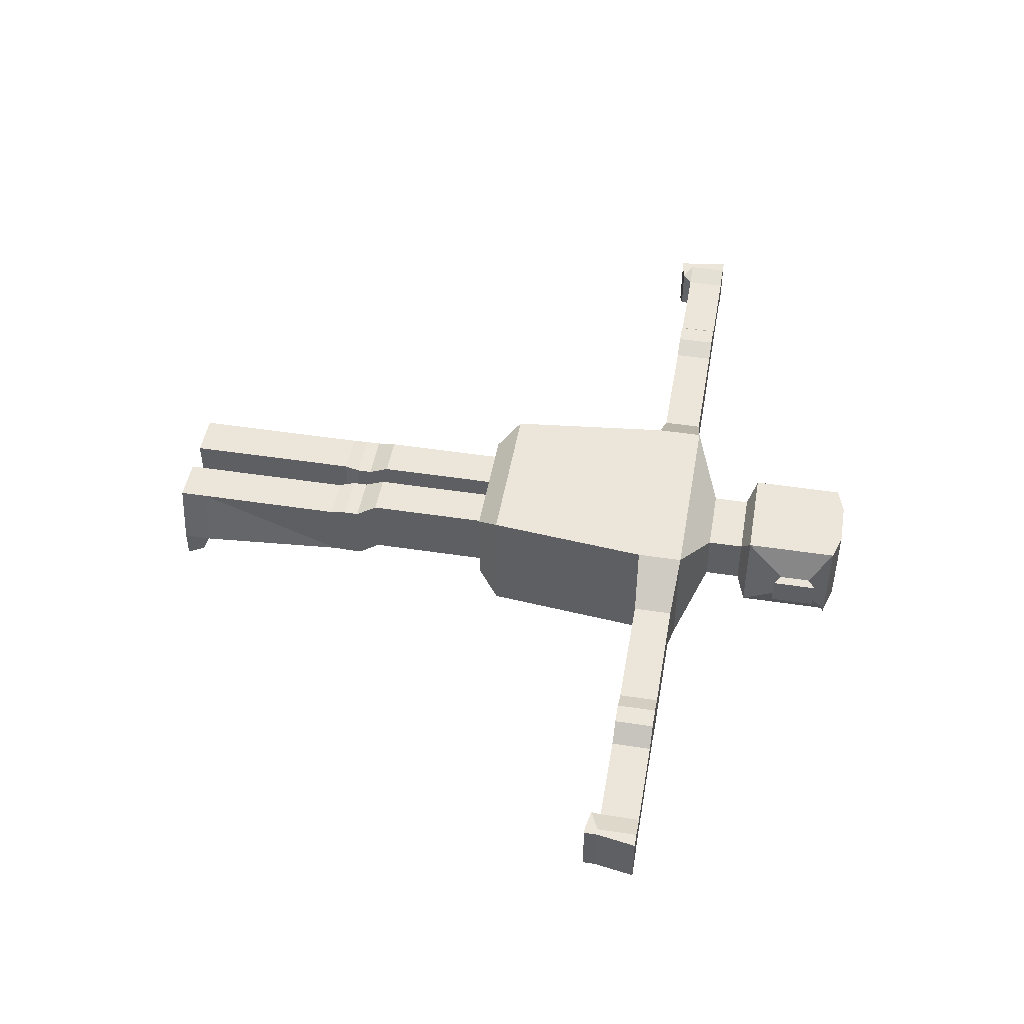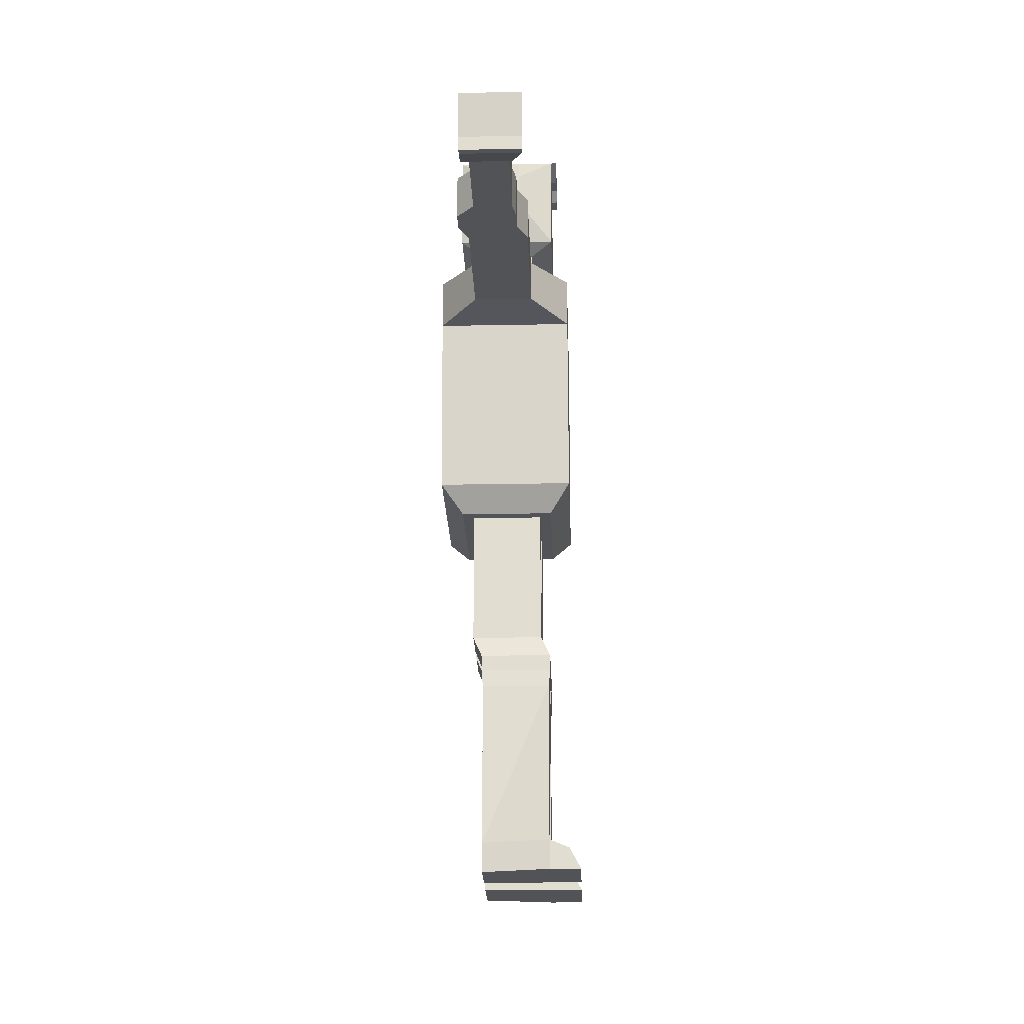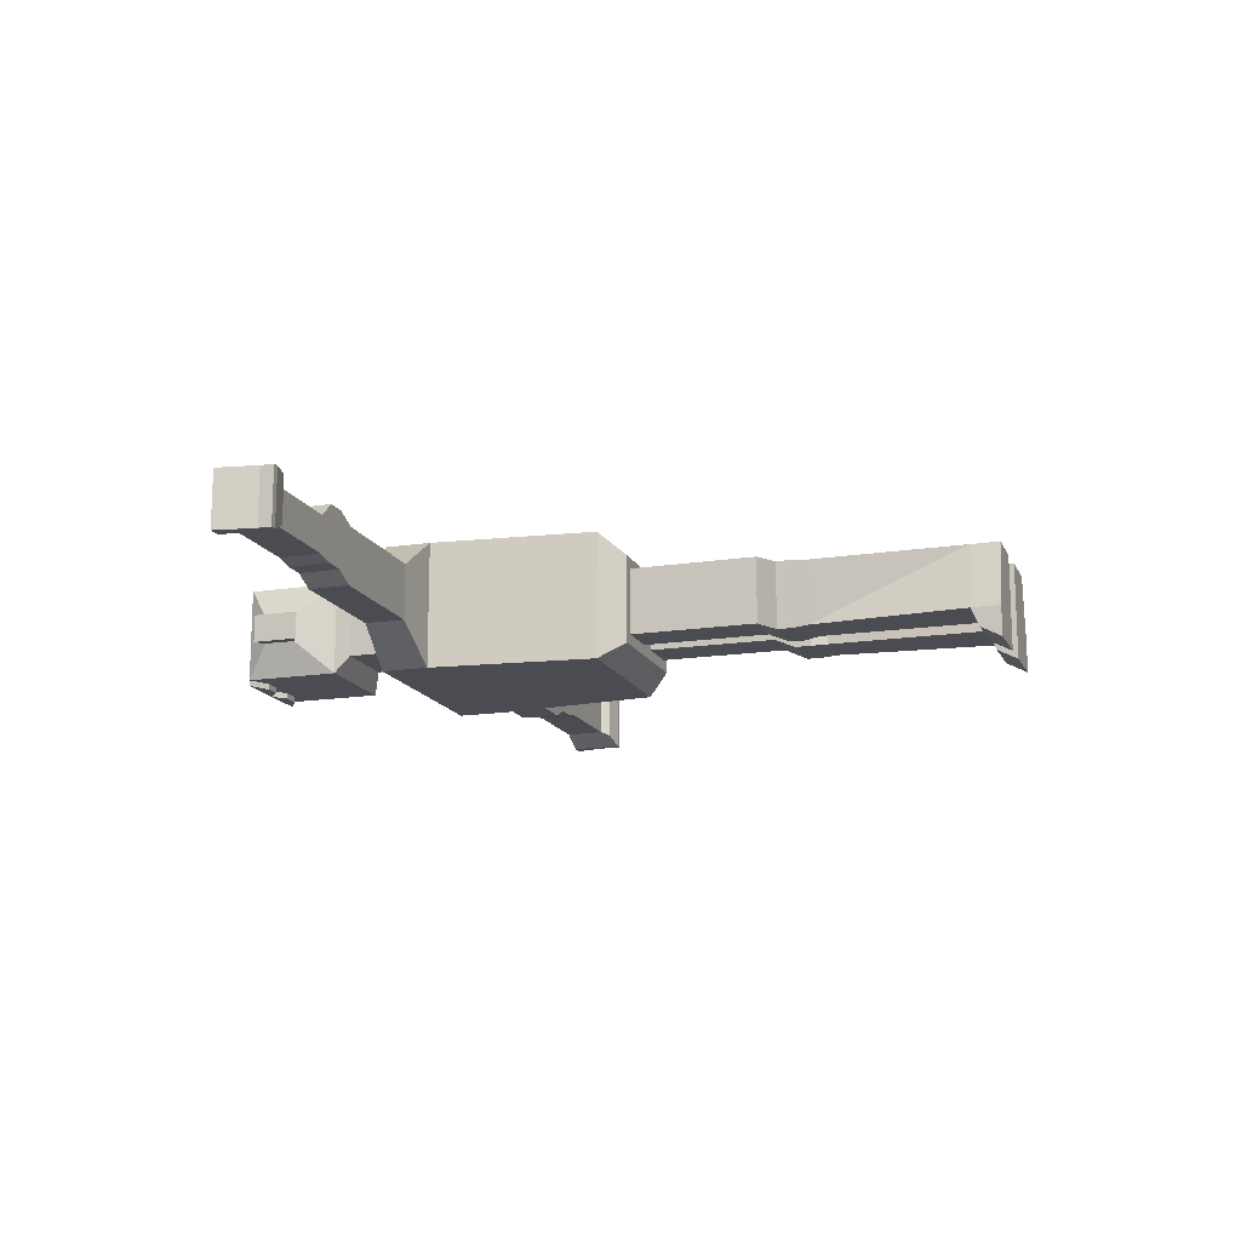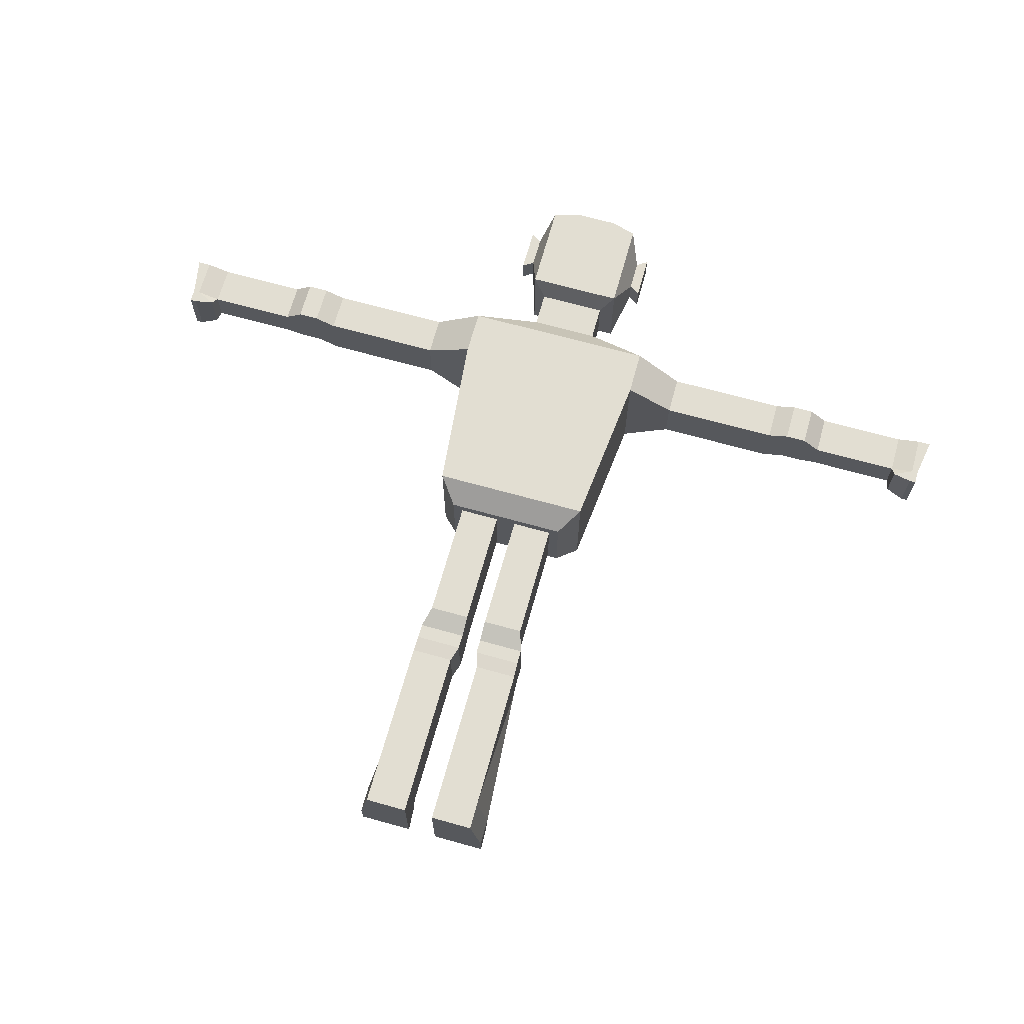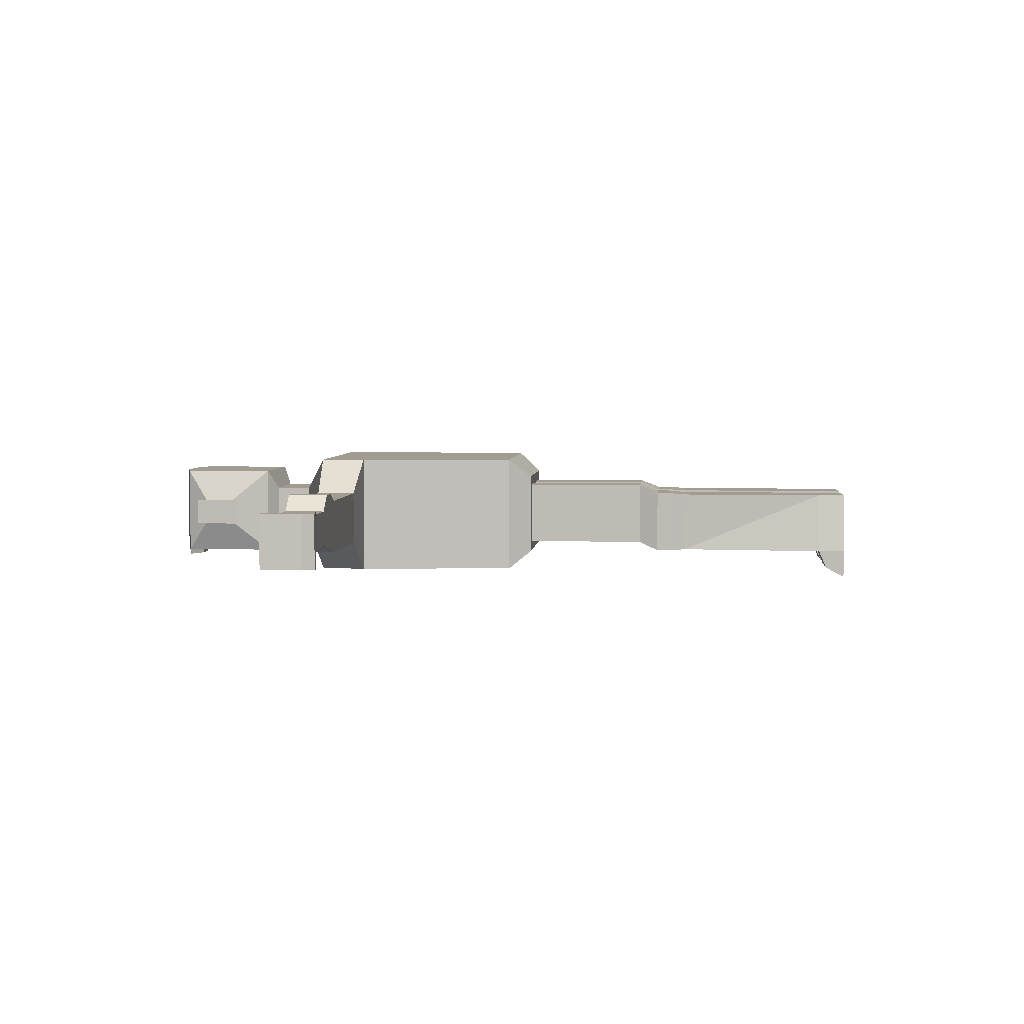
<metadata>
{"format":"obj","ext":"obj","renderer":"f3d","projection":"perspective","resolution":1024,"background":"white","views":[{"elev":47.4,"azim":99.8,"up":"+Z"},{"elev":-22.2,"azim":91.9,"up":"+Y"},{"elev":-15.3,"azim":-71.5,"up":"+Z"},{"elev":67.9,"azim":15.6,"up":"+Z"},{"elev":4.3,"azim":-85.0,"up":"+Z"}]}
</metadata>
<code>
o Cube
v 1.208 6.506 -0.7454
v 1 4.506 -0.7454
v 1.208 6.506 0.7643
v 1 4.506 0.7643
v 0.634 4.221 0.3952
v 0.634 4.221 -0.3952
v 0.7612 4.221 0.5225
v 0.1272 4.221 0.3952
v 0.7612 4.221 -0.5225
v 0.1272 2.709 -0.3952
v 0.1272 4.221 -0.3952
v 0.1272 2.709 0.3952
v 0.634 2.709 0.3952
v 0.634 2.709 -0.3952
v 0.1272 2.462 -0.5036
v 0.1272 2.462 0.294
v 0.7103 2.462 0.294
v 0.7103 2.462 -0.5036
v 0.1272 2.283 -0.5036
v 0.1272 2.283 0.294
v 0.7103 2.283 0.294
v 0.7103 2.283 -0.5036
v 0.1885 2.088 -0.485
v 0.1885 2.088 0.2778
v 0.7193 2.088 0.2778
v 0.7193 2.088 -0.485
v 0.1885 0.2398 -0.485
v 0.1885 0.2398 0.2778
v 0.7193 0.2398 0.2778
v 0.8541 0.2398 -0.485
v 0.1885 -0.09598 -0.485
v 0.1885 -0.09598 0.2778
v 0.7193 -0.09598 0.2778
v 0.8541 -0.09598 -0.485
v 0.8541 0.1461 -0.7083
v 0.1885 0.1461 -0.7083
v 0.8541 -0.09598 -0.8364
v 0.1885 -0.09598 -0.8364
v 1.208 7.07 -0.7454
v 1.208 7.07 0.7643
v 1.804 6.548 -0.3213
v 1.804 6.548 0.3401
v 1.804 7.028 -0.3213
v 1.804 7.028 0.3401
v 3.286 6.548 -0.3213
v 3.286 6.548 0.3401
v 3.286 7.028 -0.3213
v 3.286 7.028 0.3401
v 3.535 6.548 -0.2105
v 3.535 6.548 0.446
v 3.535 7.028 -0.2105
v 3.535 7.028 0.446
v 3.789 6.548 -0.2105
v 3.789 6.548 0.446
v 3.789 7.028 -0.2105
v 3.789 7.028 0.446
v 4.006 6.548 -0.1701
v 4.006 6.548 0.257
v 4.006 7.028 -0.1701
v 4.006 7.028 0.257
v 5.096 6.548 -0.1701
v 5.096 6.548 0.257
v 5.096 7.028 -0.1701
v 5.096 7.028 0.257
v 5.374 6.548 -0.3213
v 5.374 6.548 0.3401
v 5.374 7.028 -0.3213
v 5.374 7.028 0.3401
v 5.137 6.437 -0.2123
v 5.137 6.437 0.3401
v 5.374 6.392 -0.3213
v 5.374 6.392 0.3401
v 5.451 6.548 -0.3213
v 5.451 6.548 0.3401
v 5.533 7.028 -0.3213
v 5.533 7.028 0.3401
v 5.451 6.548 -0.3213
v 5.451 6.548 0.3401
v 5.451 6.392 -0.3213
v 5.451 6.392 0.3401
v 0.4266 7.42 -0.3045
v 0.4266 7.42 0.3234
v 0.4266 7.86 -0.3045
v 0.4266 7.86 0.3234
v 0.6004 7.977 -0.5503
v 0.6004 7.977 0.5692
v 0.6004 9.107 -0.5503
v 0.6004 9.107 0.5692
v 0.7546 8.451 -0.1505
v 0.7546 8.451 0.1693
v 0.7546 8.834 -0.1505
v 0.7546 8.834 0.1693
v 0.8887 8.365 -0.158
v 0.8887 8.365 0.1768
v 0.8887 8.919 -0.158
v 0.8887 8.919 0.1768
v 0.2785 9.205 -0.5503
v 0.2785 9.205 0.5692
v 0.1531 8.97 -0.5503
v 0.3571 8.97 -0.5503
v 5.451 6.548 -0.3196
v 0.6004 9.107 -0.6188
v 0.3571 8.97 -0.6188
v 0.1531 8.97 -0.6188
v -1.208 6.506 -0.7454
v -1 4.506 -0.7454
v -1.208 6.506 0.7643
v -1 4.506 0.7643
v 0 4.506 -0.7454
v 0 6.506 0.7643
v 0 4.506 0.7643
v 0 6.506 -0.7454
v 0 4.221 0.5225
v -0.634 4.221 0.3952
v -0.634 4.221 -0.3952
v 0 4.221 -0.5225
v -0.7612 4.221 0.5225
v -0.1272 4.221 0.3952
v -0.7612 4.221 -0.5225
v -0.1272 2.709 -0.3952
v -0.1272 4.221 -0.3952
v -0.1272 2.709 0.3952
v -0.634 2.709 0.3952
v -0.634 2.709 -0.3952
v -0.1272 2.462 -0.5036
v -0.1272 2.462 0.294
v -0.7103 2.462 0.294
v -0.7103 2.462 -0.5036
v -0.1272 2.283 -0.5036
v -0.1272 2.283 0.294
v -0.7103 2.283 0.294
v -0.7103 2.283 -0.5036
v -0.1885 2.088 -0.485
v -0.1885 2.088 0.2778
v -0.7193 2.088 0.2778
v -0.7193 2.088 -0.485
v -0.1885 0.2398 -0.485
v -0.1885 0.2398 0.2778
v -0.7193 0.2398 0.2778
v -0.8541 0.2398 -0.485
v -0.1885 -0.09598 -0.485
v -0.1885 -0.09598 0.2778
v -0.7193 -0.09598 0.2778
v -0.8541 -0.09598 -0.485
v -0.8541 0.1461 -0.7083
v -0.1885 0.1461 -0.7083
v -0.8541 -0.09598 -0.8364
v -0.1885 -0.09598 -0.8364
v -1.208 7.07 -0.7454
v -1.208 7.07 0.7643
v 0 7.07 -0.7454
v 0 7.07 0.7643
v -1.804 6.548 -0.3213
v -1.804 6.548 0.3401
v -1.804 7.028 -0.3213
v -1.804 7.028 0.3401
v -3.286 6.548 -0.3213
v -3.286 6.548 0.3401
v -3.286 7.028 -0.3213
v -3.286 7.028 0.3401
v -3.535 6.548 -0.2105
v -3.535 6.548 0.446
v -3.535 7.028 -0.2105
v -3.535 7.028 0.446
v -3.789 6.548 -0.2105
v -3.789 6.548 0.446
v -3.789 7.028 -0.2105
v -3.789 7.028 0.446
v -4.006 6.548 -0.1701
v -4.006 6.548 0.257
v -4.006 7.028 -0.1701
v -4.006 7.028 0.257
v -5.096 6.548 -0.1701
v -5.096 6.548 0.257
v -5.096 7.028 -0.1701
v -5.096 7.028 0.257
v -5.374 6.548 -0.3213
v -5.374 6.548 0.3401
v -5.374 7.028 -0.3213
v -5.374 7.028 0.3401
v -5.137 6.437 -0.2123
v -5.137 6.437 0.3401
v -5.374 6.392 -0.3213
v -5.374 6.392 0.3401
v -5.451 6.548 -0.3213
v -5.451 6.548 0.3401
v -5.533 7.028 -0.3213
v -5.533 7.028 0.3401
v -5.451 6.548 -0.3213
v -5.451 6.548 0.3401
v -5.451 6.392 -0.3213
v -5.451 6.392 0.3401
v -0.4266 7.42 -0.3045
v -0.4266 7.42 0.3234
v 0 7.42 -0.3045
v 0 7.42 0.3234
v -0.4266 7.86 -0.3045
v -0.4266 7.86 0.3234
v 0 7.86 -0.3045
v 0 7.86 0.3234
v -0.6004 7.977 -0.5503
v -0.6004 7.977 0.5692
v 0 7.977 -0.5503
v 0 7.977 0.5692
v -0.6004 9.107 -0.5503
v -0.6004 9.107 0.5692
v 0 9.107 -0.5503
v 0 9.107 0.5692
v -0.7546 8.451 -0.1505
v -0.7546 8.451 0.1693
v -0.7546 8.834 -0.1505
v -0.7546 8.834 0.1693
v -0.8887 8.365 -0.158
v -0.8887 8.365 0.1768
v -0.8887 8.919 -0.158
v -0.8887 8.919 0.1768
v -0.2785 9.205 -0.5503
v -0.2785 9.205 0.5692
v 0 9.205 -0.5503
v 0 9.205 0.5692
v -0.1531 8.97 -0.5503
v -0.3571 8.97 -0.5503
v -5.451 6.548 -0.3196
v 0 9.107 -0.6188
v -0.6004 9.107 -0.6188
v -0.3571 8.97 -0.6188
v -0.1531 8.97 -0.6188
f 2 7 9
f 1 4 2
f 112 2 109
f 4 110 111
f 3 152 110
f 5 14 6
f 111 7 4
f 109 9 116
f 5 113 8
f 6 7 5
f 11 9 6
f 8 116 11
f 14 17 18
f 6 10 11
f 8 13 5
f 11 12 8
f 18 19 15
f 10 16 12
f 14 15 10
f 13 16 17
f 21 26 22
f 16 21 17
f 17 22 18
f 15 20 16
f 26 29 30
f 20 23 24
f 22 23 19
f 21 24 25
f 30 36 27
f 23 28 24
f 26 27 23
f 24 29 25
f 31 33 32
f 28 33 29
f 29 34 30
f 27 32 28
f 35 38 36
f 34 35 30
f 31 36 38
f 31 37 34
f 151 81 39
f 112 39 1
f 40 42 44
f 43 45 41
f 40 43 39
f 1 42 3
f 39 41 1
f 46 52 48
f 44 47 43
f 42 48 44
f 41 46 42
f 50 56 52
f 46 49 50
f 47 49 45
f 48 51 47
f 55 57 53
f 49 54 50
f 51 53 49
f 52 55 51
f 58 64 60
f 55 60 59
f 54 60 56
f 53 58 54
f 62 69 70
f 57 62 58
f 59 61 57
f 60 63 59
f 67 73 65
f 63 65 61
f 63 68 67
f 62 68 64
f 69 72 70
f 65 69 61
f 66 70 72
f 68 75 67
f 68 74 76
f 78 79 77
f 71 80 72
f 82 200 196
f 152 82 196
f 39 82 40
f 84 204 200
f 81 84 82
f 195 83 81
f 83 86 84
f 83 203 85
f 207 97 87
f 86 208 204
f 87 89 85
f 90 96 92
f 88 90 92
f 85 90 86
f 88 91 87
f 93 96 94
f 92 95 91
f 89 95 93
f 89 94 90
f 219 98 97
f 208 98 220
f 87 98 88
f 99 100 203
f 87 224 207
f 73 79 71
f 76 101 75
f 65 73 101
f 80 78 74
f 77 73 101
f 224 103 104
f 99 103 100
f 100 102 87
f 207 104 99
f 2 4 7
f 1 3 4
f 112 1 2
f 4 3 110
f 3 40 152
f 5 13 14
f 111 113 7
f 109 2 9
f 5 7 113
f 6 9 7
f 11 116 9
f 8 113 116
f 14 13 17
f 6 14 10
f 8 12 13
f 11 10 12
f 18 22 19
f 10 15 16
f 14 18 15
f 13 12 16
f 21 25 26
f 16 20 21
f 17 21 22
f 15 19 20
f 26 25 29
f 20 19 23
f 22 26 23
f 21 20 24
f 30 35 36
f 23 27 28
f 26 30 27
f 24 28 29
f 31 34 33
f 28 32 33
f 29 33 34
f 27 31 32
f 35 37 38
f 34 37 35
f 31 27 36
f 31 38 37
f 151 195 81
f 112 151 39
f 40 3 42
f 43 47 45
f 40 44 43
f 1 41 42
f 39 43 41
f 46 50 52
f 44 48 47
f 42 46 48
f 41 45 46
f 50 54 56
f 46 45 49
f 47 51 49
f 48 52 51
f 55 59 57
f 49 53 54
f 51 55 53
f 52 56 55
f 58 62 64
f 55 56 60
f 54 58 60
f 53 57 58
f 62 61 69
f 57 61 62
f 59 63 61
f 60 64 63
f 67 75 73
f 63 67 65
f 63 64 68
f 62 66 68
f 69 71 72
f 65 71 69
f 66 62 70
f 68 76 75
f 68 66 74
f 78 80 79
f 71 79 80
f 82 84 200
f 152 40 82
f 39 81 82
f 84 86 204
f 81 83 84
f 195 199 83
f 83 85 86
f 83 199 203
f 207 219 97
f 86 88 208
f 87 91 89
f 90 94 96
f 88 86 90
f 85 89 90
f 88 92 91
f 93 95 96
f 92 96 95
f 89 91 95
f 89 93 94
f 219 220 98
f 208 88 98
f 87 97 98
f 100 87 85
f 85 203 100
f 203 207 99
f 87 102 224
f 71 65 73
f 73 77 79
f 74 101 76
f 101 73 75
f 74 66 101
f 66 65 101
f 74 66 72
f 72 80 74
f 74 78 101
f 78 77 101
f 224 102 103
f 99 104 103
f 100 103 102
f 207 224 104
f 106 119 117
f 105 106 108
f 112 109 106
f 108 111 110
f 107 110 152
f 114 115 124
f 111 108 117
f 109 116 119
f 114 118 113
f 115 114 117
f 121 115 119
f 118 121 116
f 124 128 127
f 115 121 120
f 118 114 123
f 121 118 122
f 128 125 129
f 120 122 126
f 124 120 125
f 123 127 126
f 131 132 136
f 126 127 131
f 127 128 132
f 125 126 130
f 136 140 139
f 130 134 133
f 132 129 133
f 131 135 134
f 140 137 146
f 133 134 138
f 136 133 137
f 134 135 139
f 141 142 143
f 138 139 143
f 139 140 144
f 137 138 142
f 145 146 148
f 144 140 145
f 141 148 146
f 141 144 147
f 151 149 193
f 112 105 149
f 150 156 154
f 155 153 157
f 150 149 155
f 105 107 154
f 149 105 153
f 158 160 164
f 156 155 159
f 154 156 160
f 153 154 158
f 162 164 168
f 158 162 161
f 159 157 161
f 160 159 163
f 167 165 169
f 161 162 166
f 163 161 165
f 164 163 167
f 170 172 176
f 167 171 172
f 166 168 172
f 165 166 170
f 174 182 181
f 169 170 174
f 171 169 173
f 172 171 175
f 179 177 185
f 175 173 177
f 175 179 180
f 174 176 180
f 181 182 184
f 177 173 181
f 178 184 182
f 180 179 187
f 180 188 186
f 190 189 191
f 183 184 192
f 194 196 200
f 152 196 194
f 149 150 194
f 198 200 204
f 193 194 198
f 195 193 197
f 197 198 202
f 197 201 203
f 207 205 217
f 202 204 208
f 205 201 209
f 210 212 216
f 206 212 210
f 201 202 210
f 206 205 211
f 213 214 216
f 212 211 215
f 209 213 215
f 209 210 214
f 219 217 218
f 208 220 218
f 205 206 218
f 221 203 222
f 205 207 224
f 185 183 191
f 188 187 223
f 177 223 185
f 192 186 190
f 189 223 185
f 224 227 226
f 221 222 226
f 222 205 225
f 207 221 227
f 106 117 108
f 105 108 107
f 112 106 105
f 108 110 107
f 107 152 150
f 114 124 123
f 111 117 113
f 109 119 106
f 114 113 117
f 115 117 119
f 121 119 116
f 118 116 113
f 124 127 123
f 115 120 124
f 118 123 122
f 121 122 120
f 128 129 132
f 120 126 125
f 124 125 128
f 123 126 122
f 131 136 135
f 126 131 130
f 127 132 131
f 125 130 129
f 136 139 135
f 130 133 129
f 132 133 136
f 131 134 130
f 140 146 145
f 133 138 137
f 136 137 140
f 134 139 138
f 141 143 144
f 138 143 142
f 139 144 143
f 137 142 141
f 145 148 147
f 144 145 147
f 141 146 137
f 141 147 148
f 151 193 195
f 112 149 151
f 150 154 107
f 155 157 159
f 150 155 156
f 105 154 153
f 149 153 155
f 158 164 162
f 156 159 160
f 154 160 158
f 153 158 157
f 162 168 166
f 158 161 157
f 159 161 163
f 160 163 164
f 167 169 171
f 161 166 165
f 163 165 167
f 164 167 168
f 170 176 174
f 167 172 168
f 166 172 170
f 165 170 169
f 174 181 173
f 169 174 173
f 171 173 175
f 172 175 176
f 179 185 187
f 175 177 179
f 175 180 176
f 174 180 178
f 181 184 183
f 177 181 183
f 178 182 174
f 180 187 188
f 180 186 178
f 190 191 192
f 183 192 191
f 194 200 198
f 152 194 150
f 149 194 193
f 198 204 202
f 193 198 197
f 195 197 199
f 197 202 201
f 197 203 199
f 207 217 219
f 202 208 206
f 205 209 211
f 210 216 214
f 206 210 202
f 201 210 209
f 206 211 212
f 213 216 215
f 212 215 216
f 209 215 211
f 209 214 213
f 219 218 220
f 208 218 206
f 205 218 217
f 222 201 205
f 201 222 203
f 203 221 207
f 205 224 225
f 183 185 177
f 185 191 189
f 186 188 223
f 223 187 185
f 186 223 178
f 178 223 177
f 186 184 178
f 184 186 192
f 186 223 190
f 190 223 189
f 224 226 225
f 221 226 227
f 222 225 226
f 207 227 224

</code>
